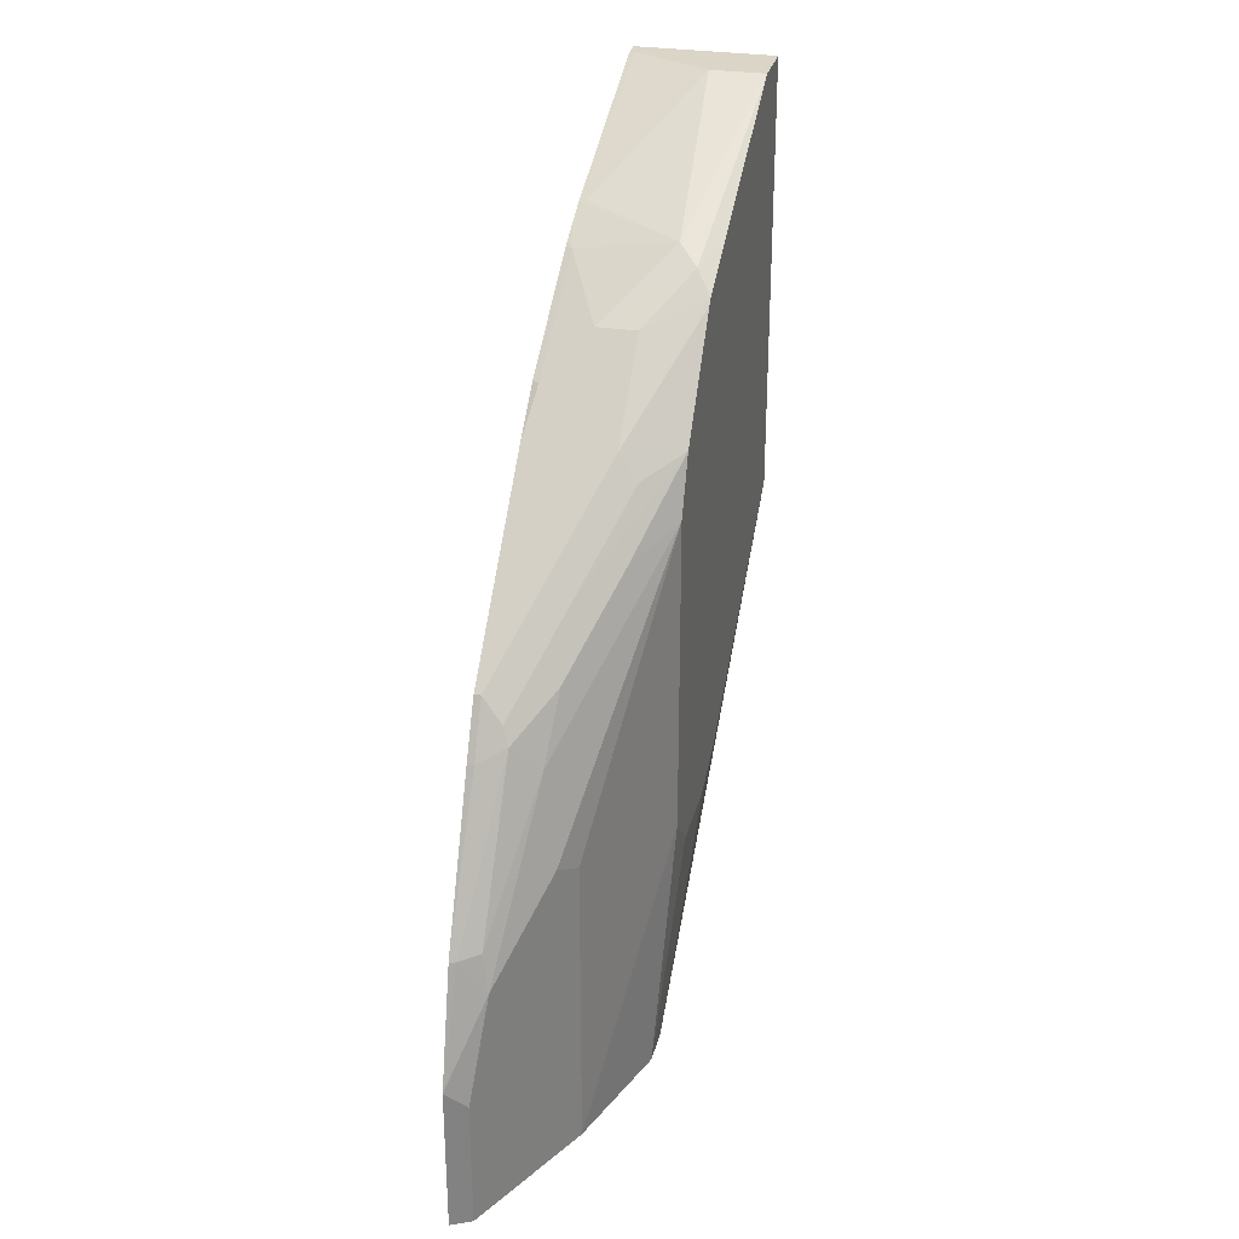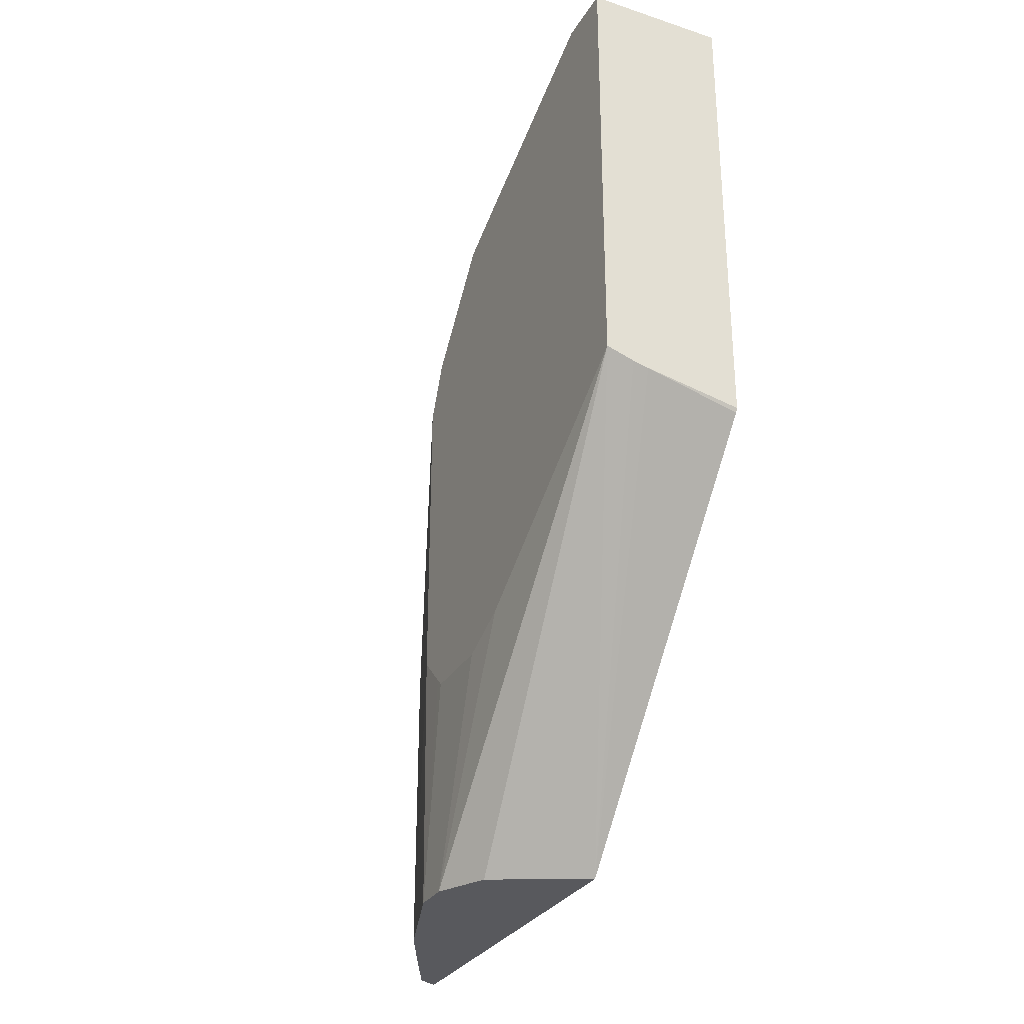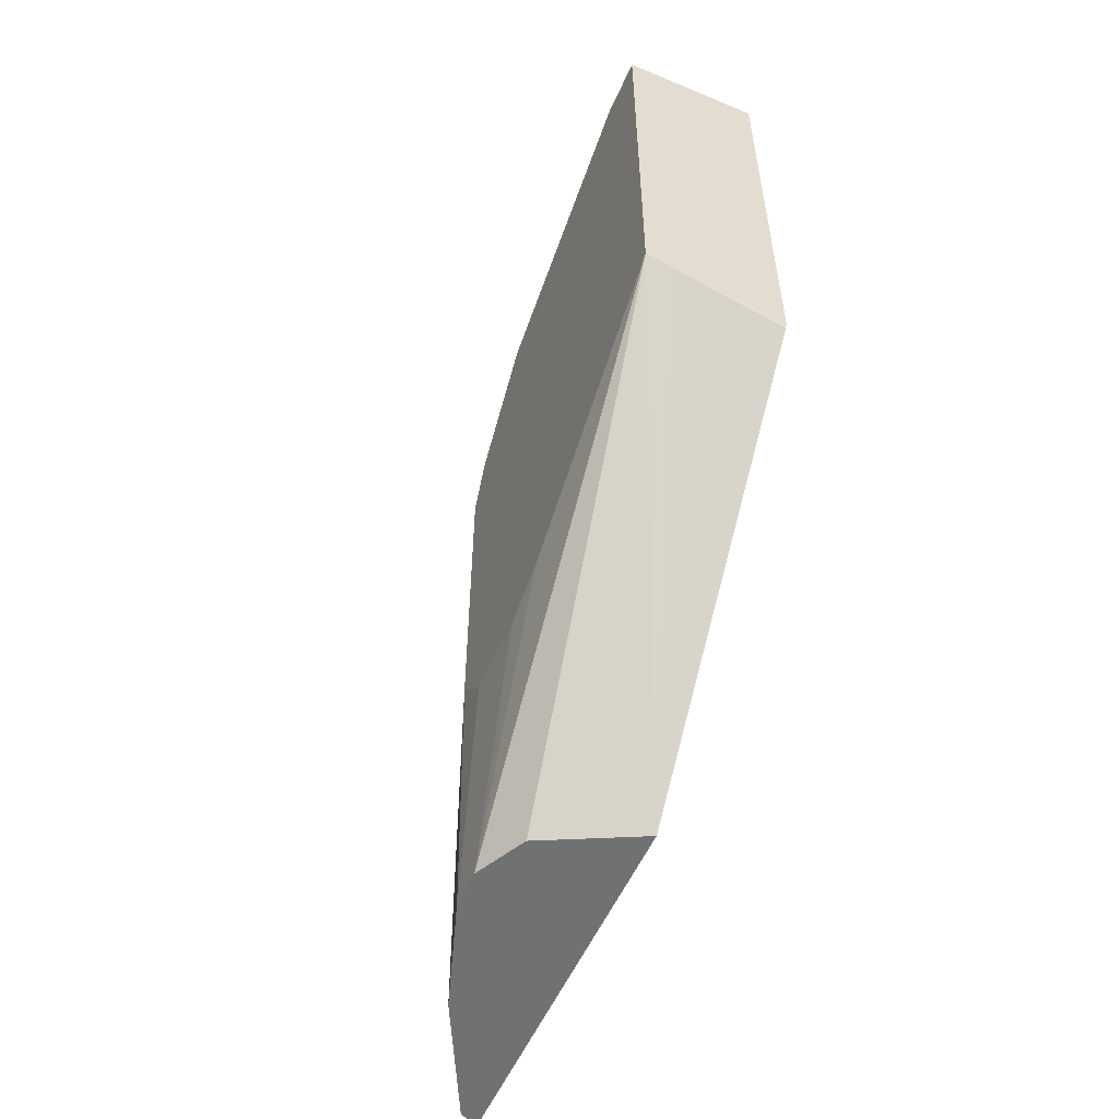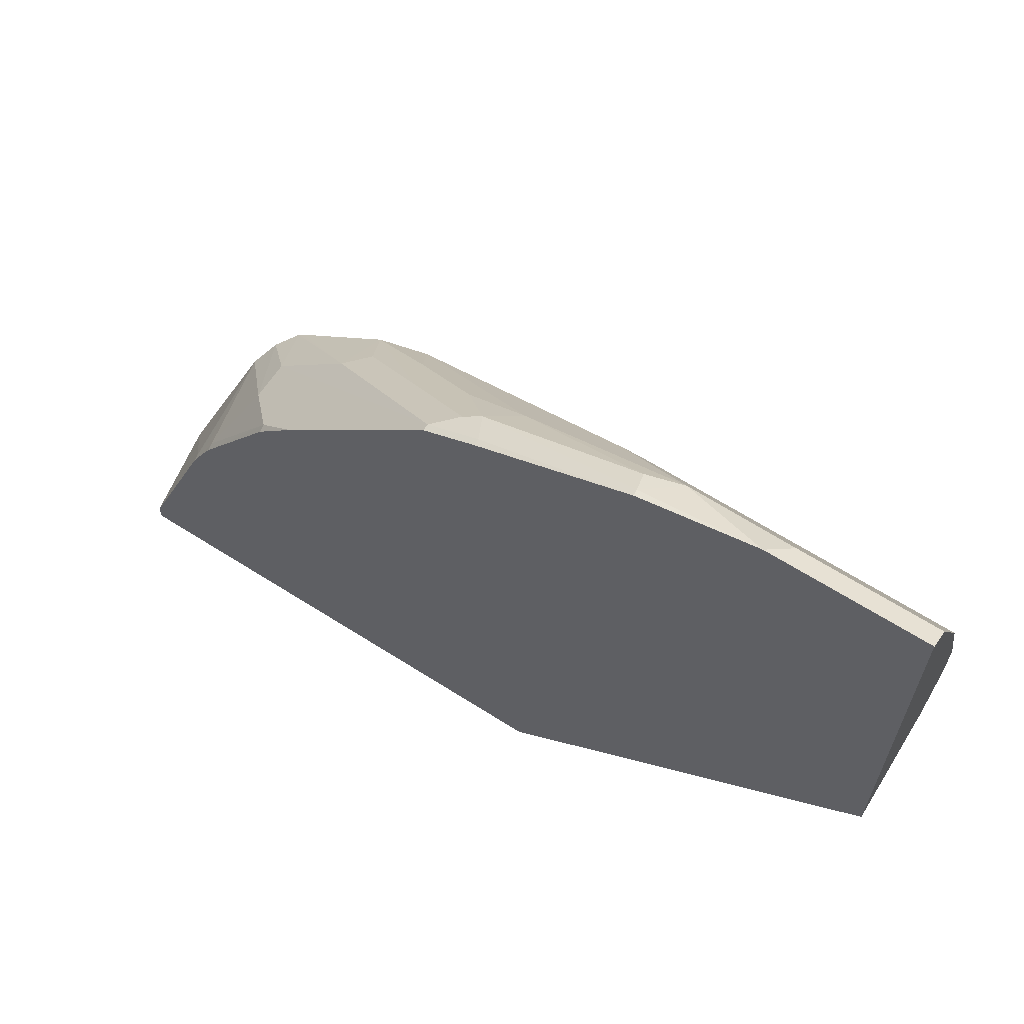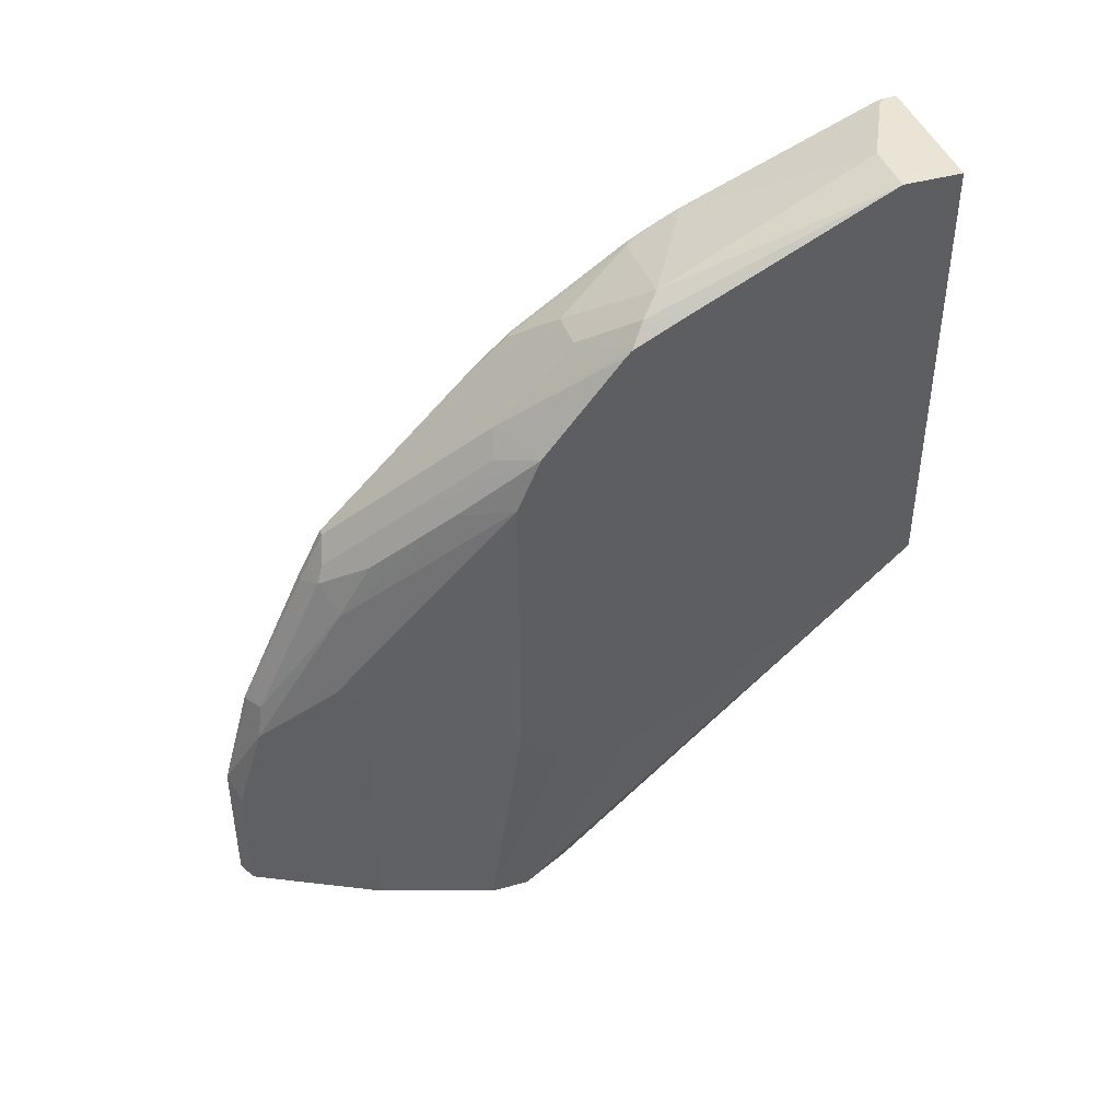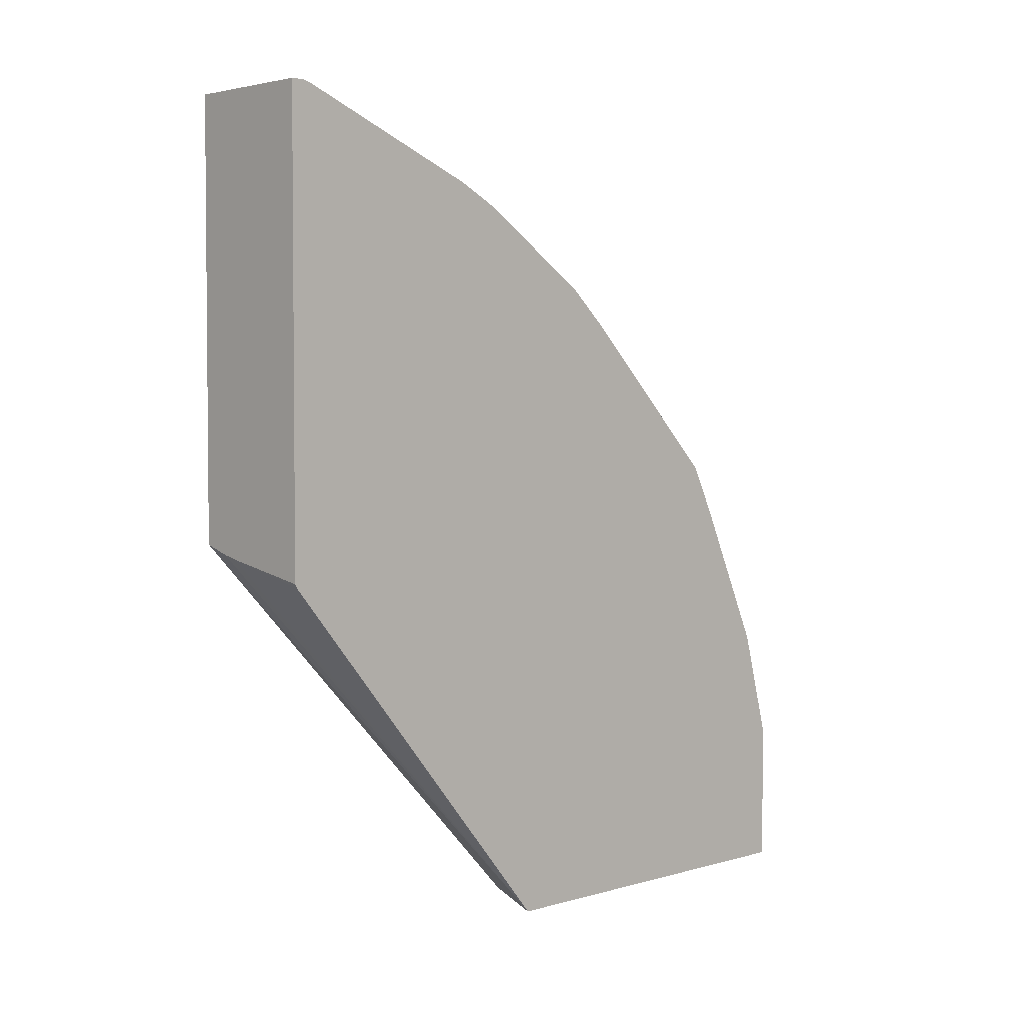
<metadata>
{"format":"obj","ext":"obj","renderer":"f3d","projection":"perspective","resolution":1024,"background":"white","views":[{"elev":29.5,"azim":13.3,"up":"+Y"},{"elev":-30.0,"azim":154.5,"up":"+Y"},{"elev":-55.1,"azim":156.4,"up":"+Y"},{"elev":63.7,"azim":-57.2,"up":"+Z"},{"elev":42.6,"azim":71.5,"up":"+Y"},{"elev":3.2,"azim":-134.1,"up":"+Y"}]}
</metadata>
<code>
v -0.4471 0.3145 -0.3794
v -0.4471 0.3145 -0.3731
v -0.3811 0.3145 -0.3794
v -0.4471 0.08971 -0.3794
v -0.4471 0.3136 -0.3695
v -0.4439 0.3145 -0.3699
v -0.3811 0.3145 -0.3514
v -0.3811 0.1041 -0.3794
v -0.4016 0.09821 -0.3794
v -0.4471 0.08775 -0.3784
v -0.4471 0.2921 -0.3156
v -0.4069 0.3145 -0.3514
v -0.4471 0.2766 -0.2771
v -0.3977 0.2728 -0.2497
v -0.3884 0.2659 -0.2405
v -0.3811 0.2708 -0.2614
v -0.3941 0.09997 -0.3794
v -0.3811 0.02586 -0.2626
v -0.3884 -0.08575 -0.185
v -0.3907 -0.08575 -0.1895
v -0.4008 -0.08575 -0.2097
v -0.4422 -0.08575 -0.2304
v -0.4471 -0.08575 -0.2328
v -0.4439 0.2774 -0.2774
v -0.4471 0.2715 -0.2668
v -0.4439 0.2651 -0.2528
v -0.4254 0.2466 -0.2158
v -0.4069 0.2466 -0.2158
v -0.3811 0.2567 -0.2331
v -0.3811 0.264 -0.2478
v -0.3811 0.01473 -0.2367
v -0.3884 -0.08575 -0.1665
v -0.4471 -0.08575 -0.04467
v -0.4471 0.2661 -0.2564
v -0.4471 0.2649 -0.2542
v -0.4439 0.2281 -0.1973
v -0.4471 0.1911 -0.1603
v -0.4254 0.1911 -0.1603
v -0.4069 0.2096 -0.1788
v -0.3811 0.254 -0.2306
v -0.3811 0.01473 -0.1997
v -0.4069 -0.08575 -0.111
v -0.3811 0.01826 -0.1961
v -0.3811 0.03322 -0.1812
v -0.4471 -0.01531 -0.04467
v -0.4378 -0.08575 -0.04936
v -0.4471 0.2278 -0.1988
v -0.4471 0.2096 -0.1788
v -0.4471 0.1356 -0.1048
v -0.4439 0.1356 -0.1048
v -0.3811 0.2071 -0.1923
v -0.4162 0.1618 -0.1387
v -0.3977 0.1988 -0.1758
v -0.4137 -0.08575 -0.09752
v -0.4069 0.05551 -0.111
v -0.3811 0.1811 -0.1812
v -0.4471 0.03894 -0.05935
v -0.4378 -0.02464 -0.04936
v -0.4316 0.02468 -0.06167
v -0.4439 0.03933 -0.06013
v -0.4313 -0.08575 -0.06223
v -0.4471 0.111 -0.0925
v -0.4439 0.111 -0.0925
v -0.4347 0.1248 -0.1017
v -0.4162 0.1341 -0.1203
v -0.3977 0.1711 -0.1572
v -0.4131 0.06166 -0.09866
v -0.4254 0.01853 -0.07399
v -0.4193 0.1048 -0.1048
v -0.4193 0.04936 -0.08634
v -0.4347 0.04164 -0.06475
v -0.4316 0.1171 -0.09866
f 33 46 58
f 36 48 37
f 33 58 45
f 35 47 36
f 36 47 48
f 37 49 50
f 42 44 56
f 38 50 39
f 39 51 40
f 39 50 52
f 39 52 53
f 39 53 51
f 42 56 55
f 37 50 38
f 32 44 42
f 19 23 22
f 32 41 43
f 19 33 23
f 42 55 54
f 19 22 21
f 19 21 20
f 25 34 26
f 26 34 35
f 32 43 44
f 26 35 36
f 27 36 37
f 27 37 38
f 27 38 28
f 28 38 39
f 28 39 29
f 29 39 40
f 26 36 27
f 45 58 59
f 56 69 70
f 45 60 57
f 58 68 59
f 59 68 70
f 59 70 69
f 59 69 71
f 59 71 60
f 60 71 72
f 58 61 68
f 60 72 63
f 64 72 65
f 65 72 69
f 65 69 66
f 67 70 68
f 19 46 33
f 69 72 71
f 63 72 64
f 57 63 62
f 57 60 63
f 56 70 67
f 46 61 58
f 49 62 63
f 49 63 50
f 50 63 64
f 50 64 52
f 51 53 52
f 51 52 64
f 51 64 65
f 51 65 66
f 51 66 56
f 54 55 67
f 54 67 68
f 54 68 61
f 55 56 67
f 56 66 69
f 45 59 60
f 19 61 46
f 18 31 19
f 19 42 54
f 3 40 51
f 3 29 40
f 3 30 29
f 3 16 30
f 3 7 16
f 2 5 6
f 1 5 2
f 1 11 5
f 1 13 11
f 1 25 13
f 1 34 25
f 1 35 34
f 1 47 35
f 1 48 47
f 1 37 48
f 1 49 37
f 1 62 49
f 1 2 6
f 1 6 12
f 19 54 61
f 1 7 3
f 1 3 8
f 1 8 17
f 3 51 56
f 1 17 9
f 1 4 10
f 1 10 23
f 1 23 33
f 1 33 45
f 1 45 57
f 1 57 62
f 1 9 4
f 3 56 44
f 1 12 7
f 3 43 41
f 12 13 24
f 12 24 14
f 13 25 14
f 13 14 24
f 14 25 26
f 14 26 27
f 9 23 10
f 14 27 15
f 15 28 29
f 15 29 30
f 15 30 16
f 19 31 41
f 19 32 42
f 3 44 43
f 15 27 28
f 9 17 23
f 19 41 32
f 8 22 23
f 8 23 17
f 3 18 8
f 4 9 10
f 5 11 6
f 6 11 13
f 6 13 12
f 3 31 18
f 7 14 15
f 8 21 22
f 7 12 14
f 8 20 21
f 3 41 31
f 8 18 19
f 7 15 16
f 8 19 20

</code>
